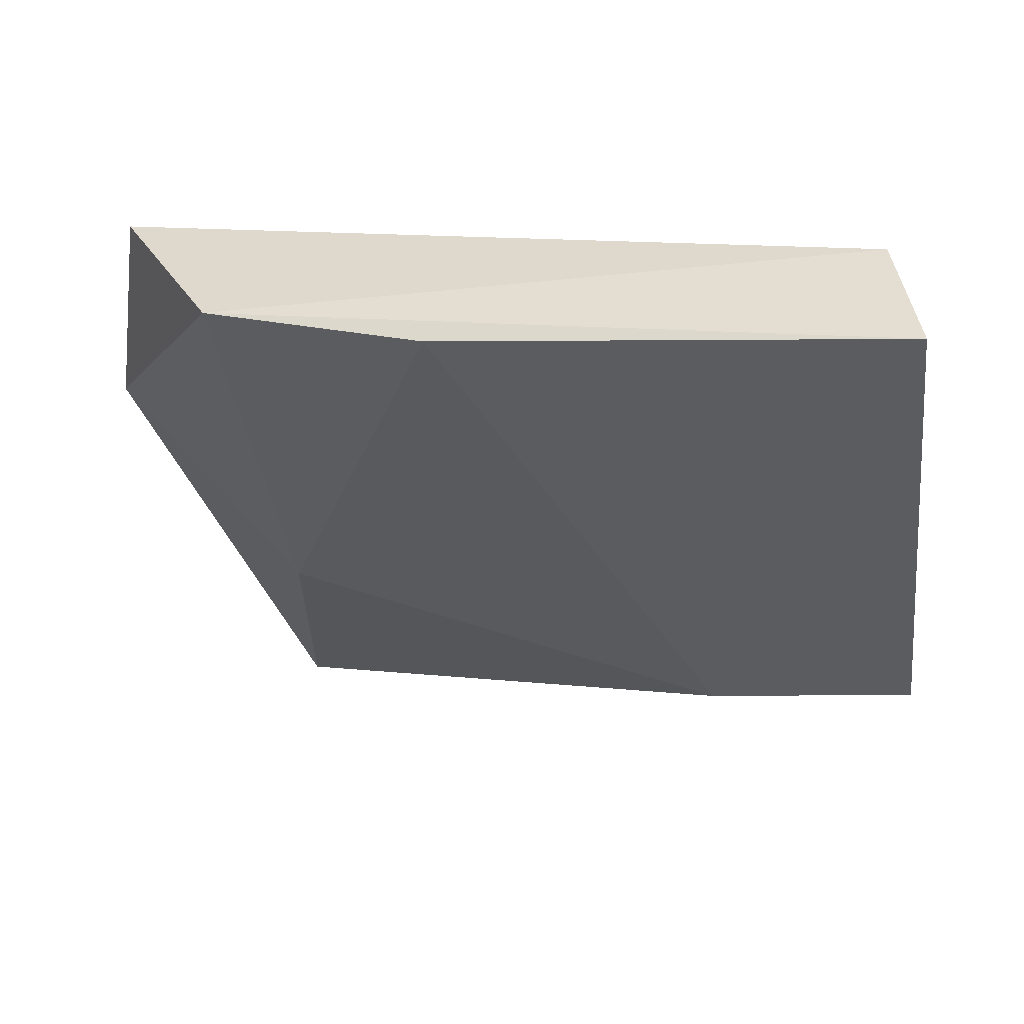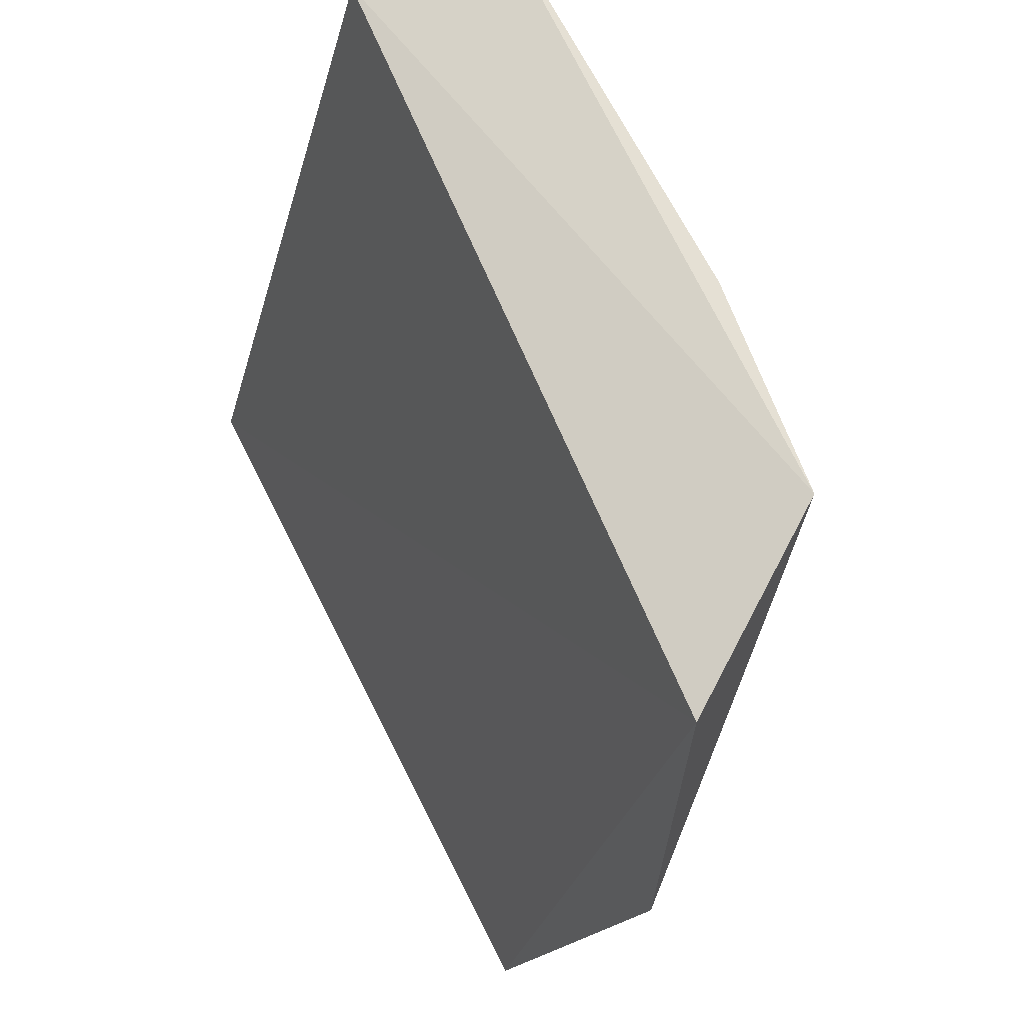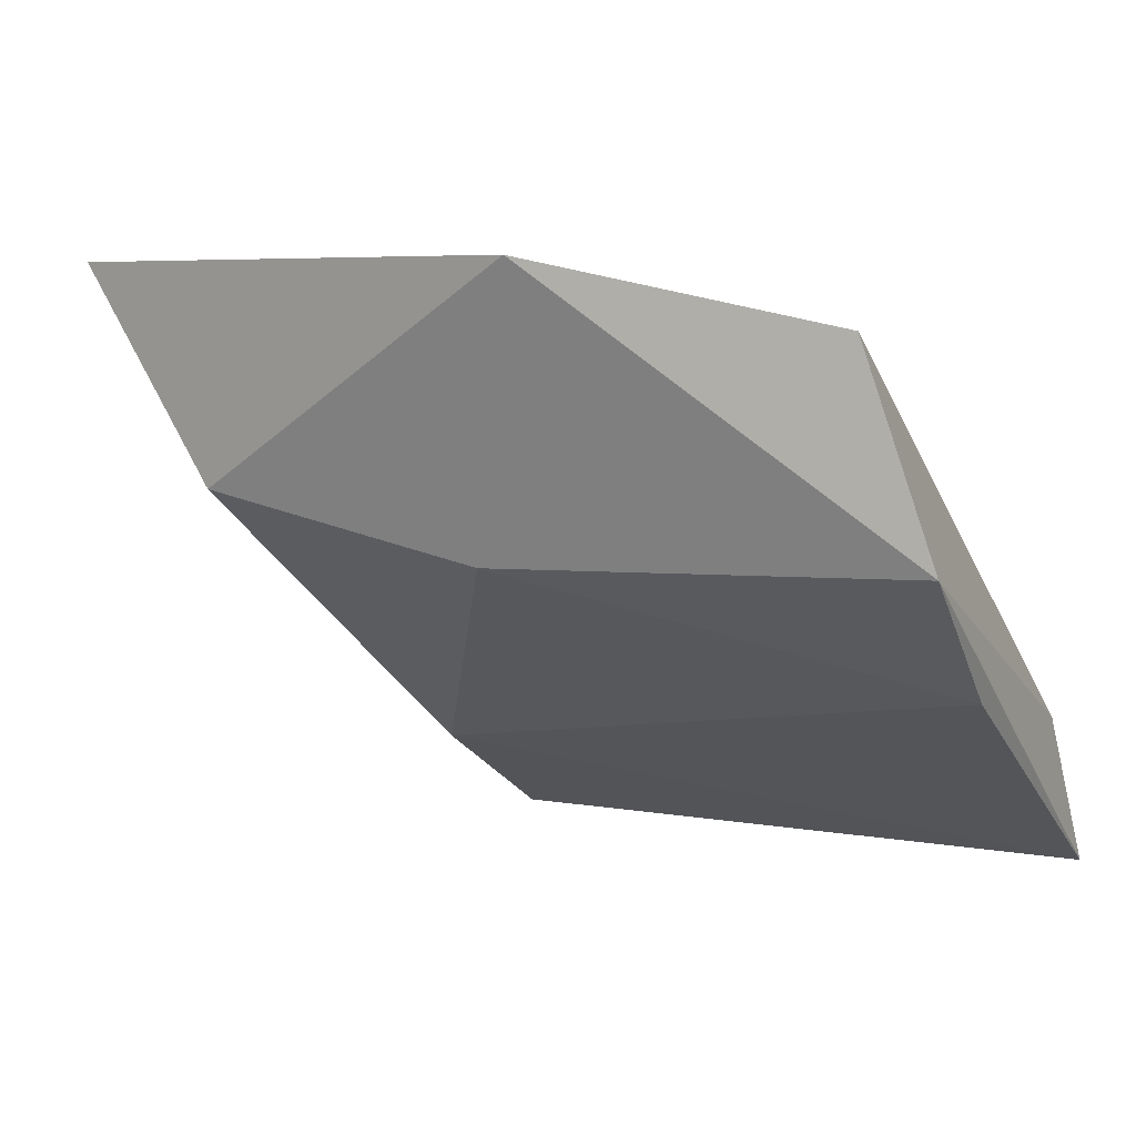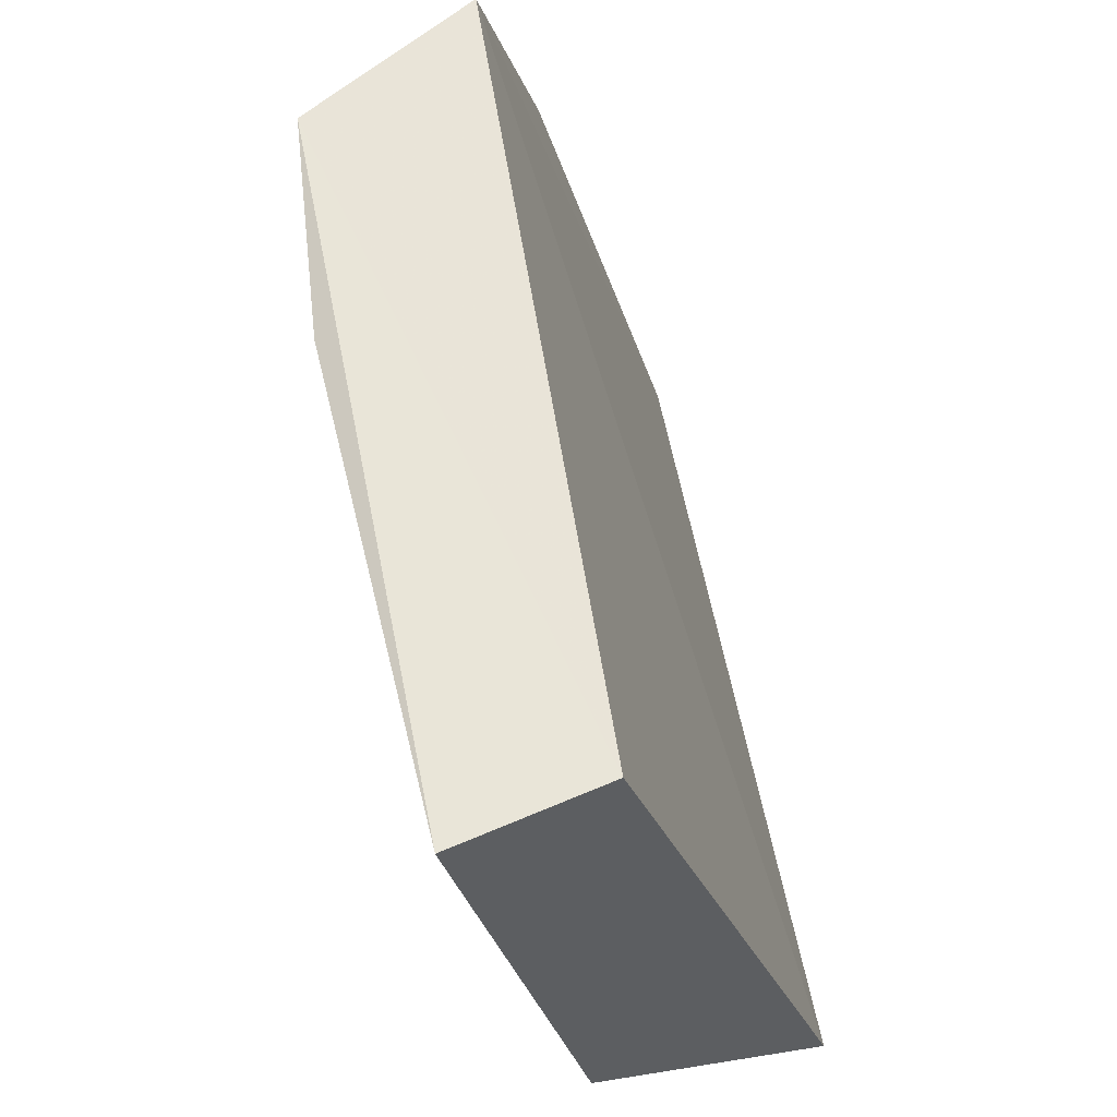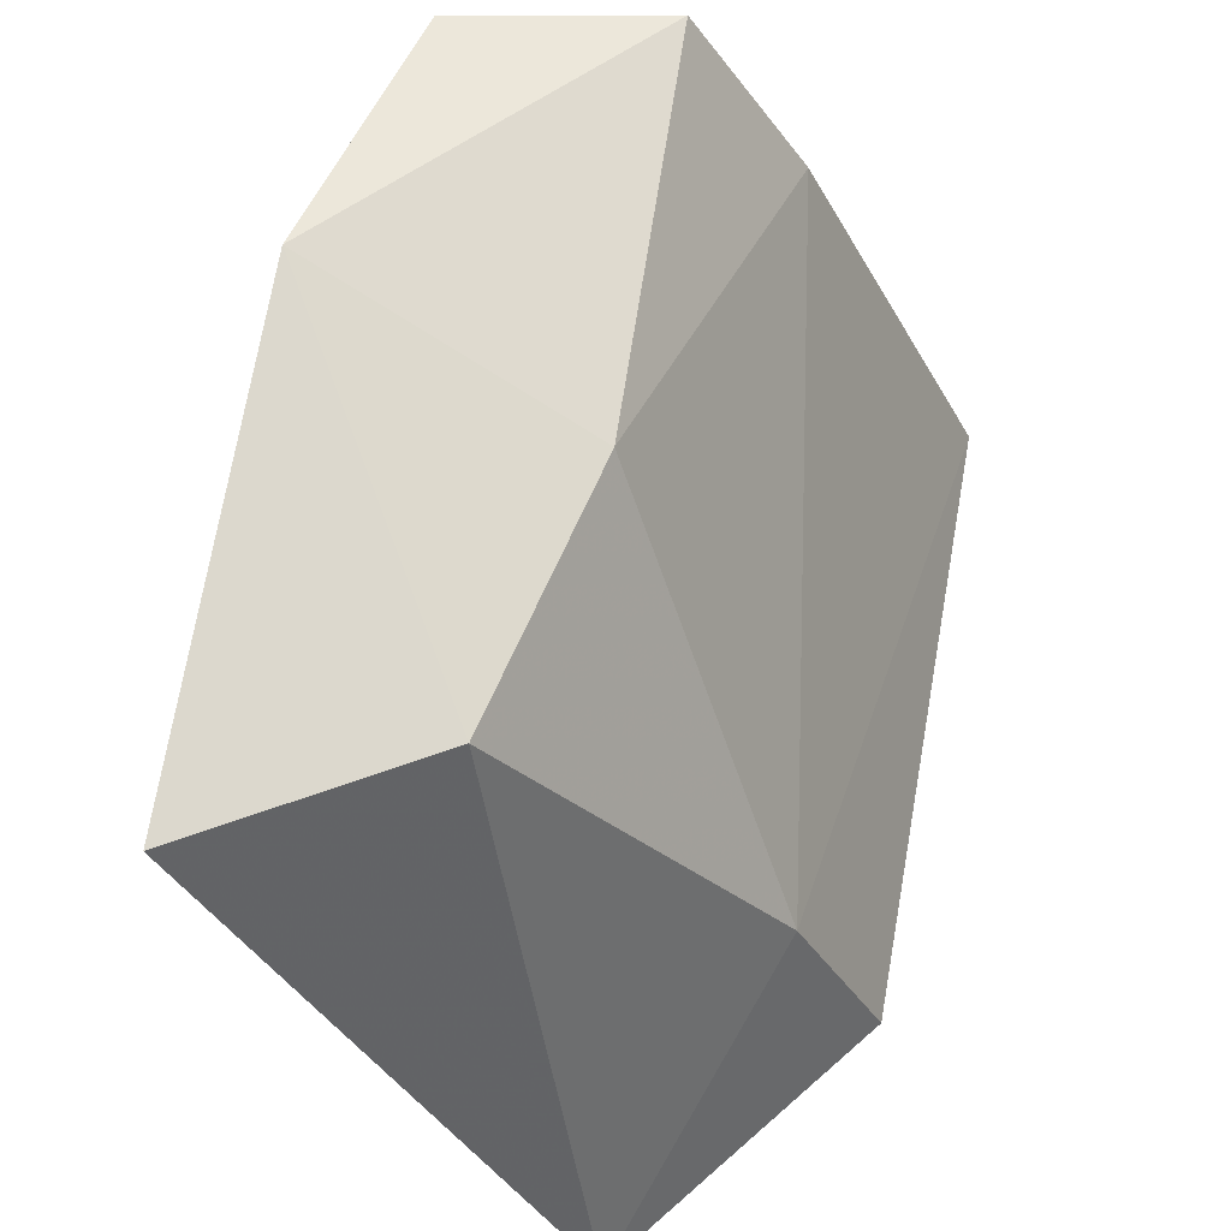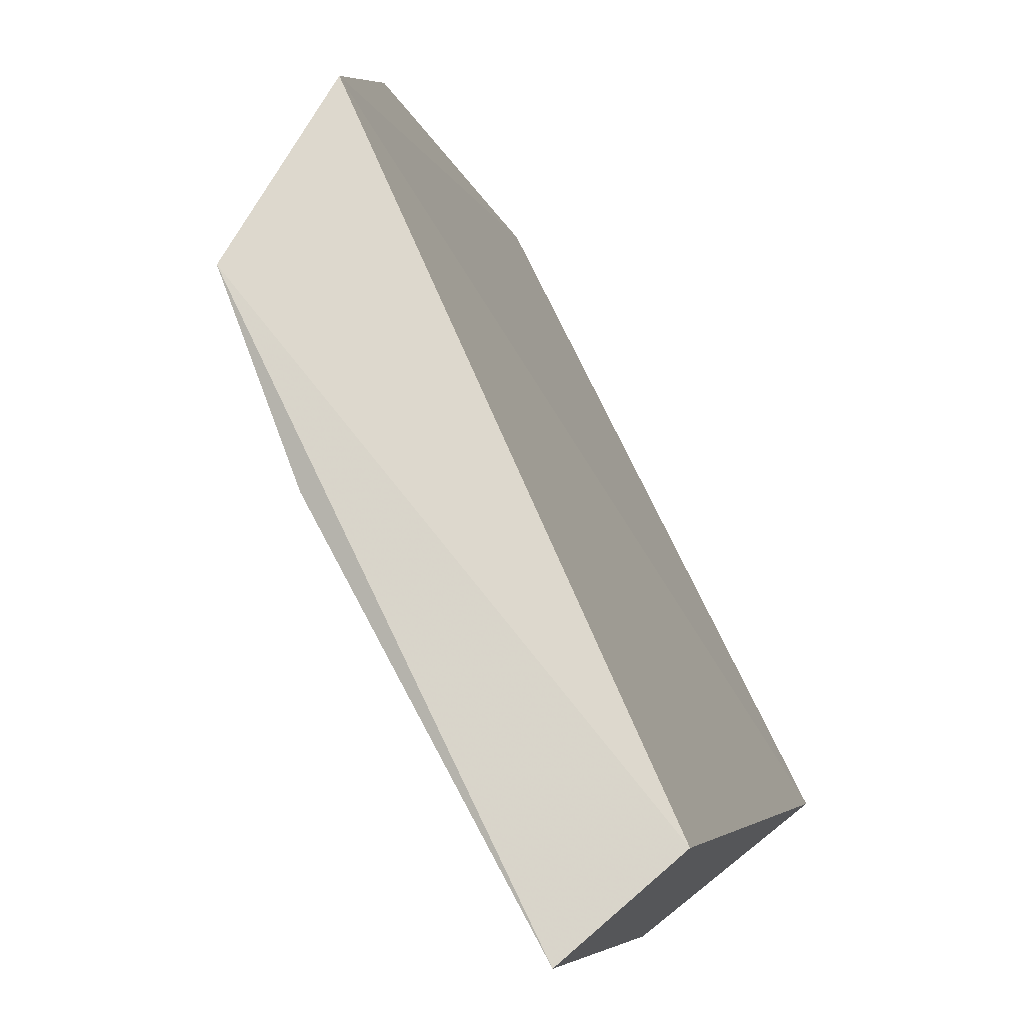
<metadata>
{"format":"obj","ext":"obj","renderer":"f3d","projection":"perspective","resolution":1024,"background":"white","views":[{"elev":-45.6,"azim":-173.7,"up":"+Z"},{"elev":72.4,"azim":55.8,"up":"+Y"},{"elev":-18.9,"azim":112.0,"up":"+Z"},{"elev":60.8,"azim":-109.8,"up":"+Y"},{"elev":-31.6,"azim":108.0,"up":"+Y"},{"elev":76.8,"azim":-124.4,"up":"+Y"}]}
</metadata>
<code>
v 0.2127 -0.3884 0.00391
v 0.2176 -0.3591 -0.003131
v 0.1658 -0.3931 -0.002413
v 0.1661 -0.3414 -0.01719
v 0.1782 -0.3798 -0.01756
v 0.2125 -0.3413 -0.008456
v 0.2076 -0.3824 -0.009624
v 0.1645 -0.3797 -0.01891
v 0.1933 -0.3401 -0.02358
v 0.2063 -0.3392 -0.0204
v 0.165 -0.3404 -0.02669
v 0.2056 -0.3658 -0.01606
f 6 4 3
f 6 1 2
f 6 3 1
f 7 2 1
f 7 1 3
f 7 3 5
f 8 5 3
f 10 6 2
f 10 4 6
f 11 8 3
f 11 3 4
f 11 10 9
f 11 4 10
f 11 9 5
f 11 5 8
f 12 7 5
f 12 5 9
f 12 9 10
f 12 10 2
f 12 2 7

</code>
